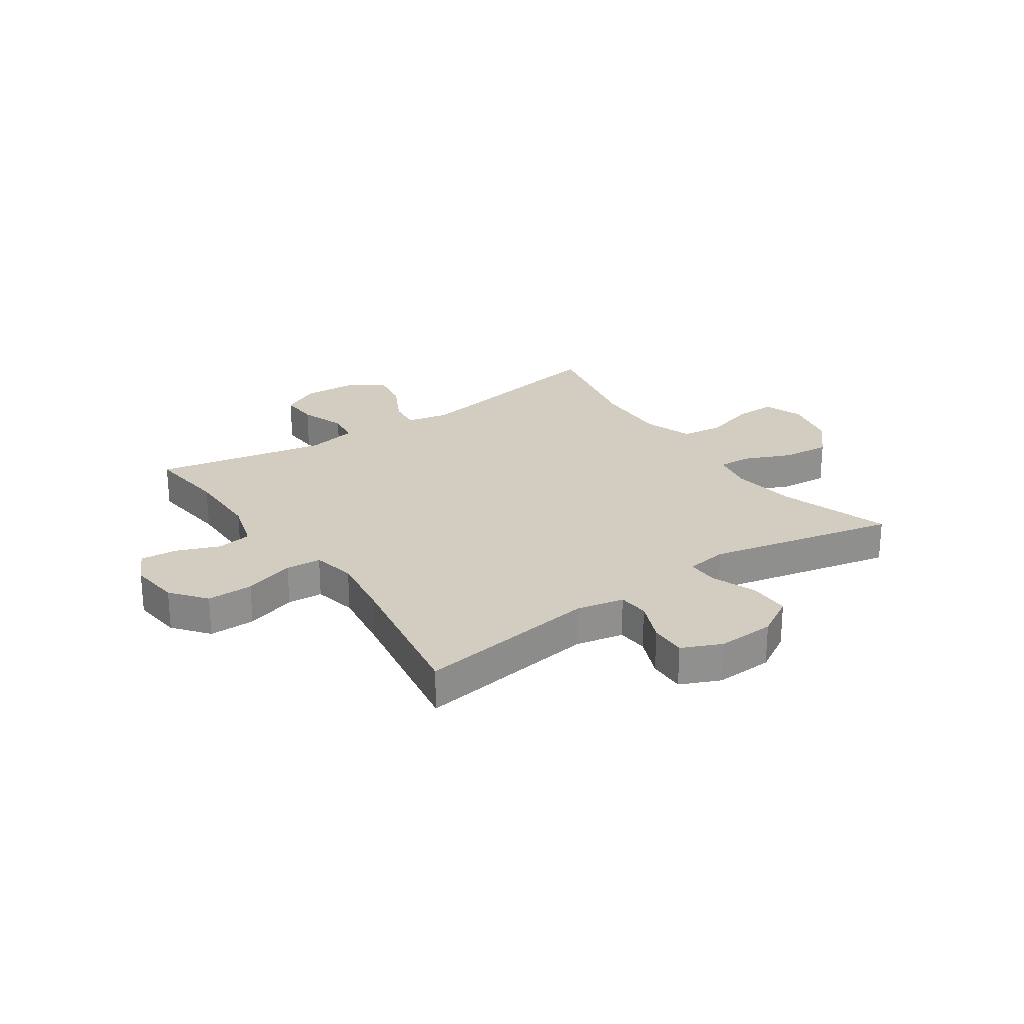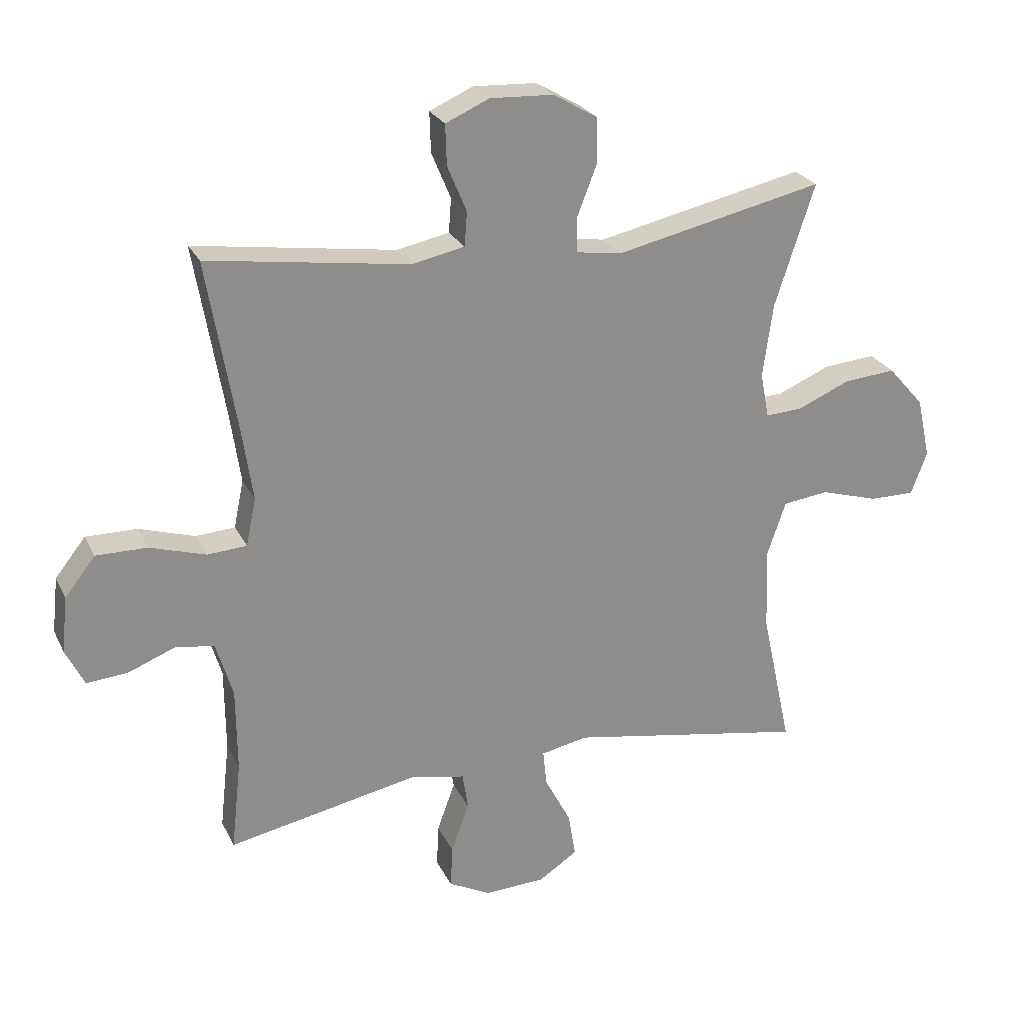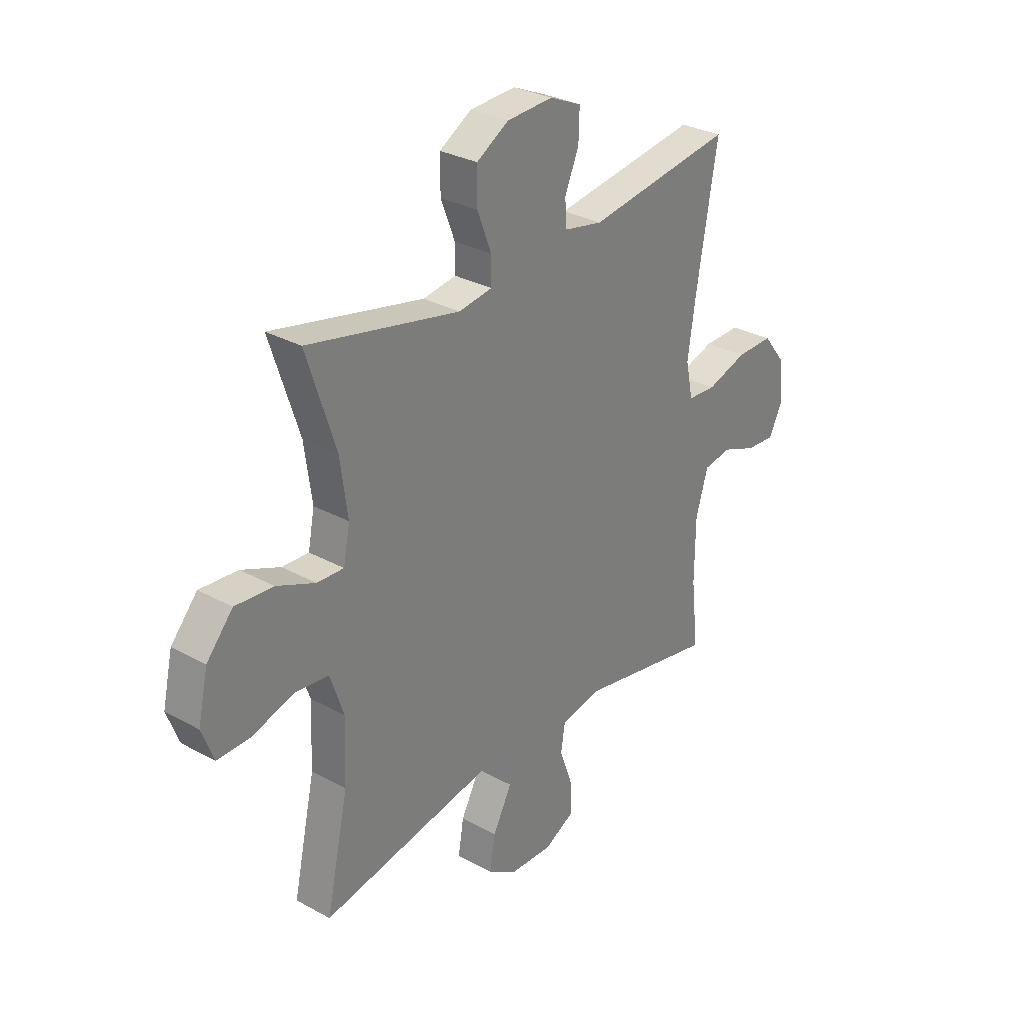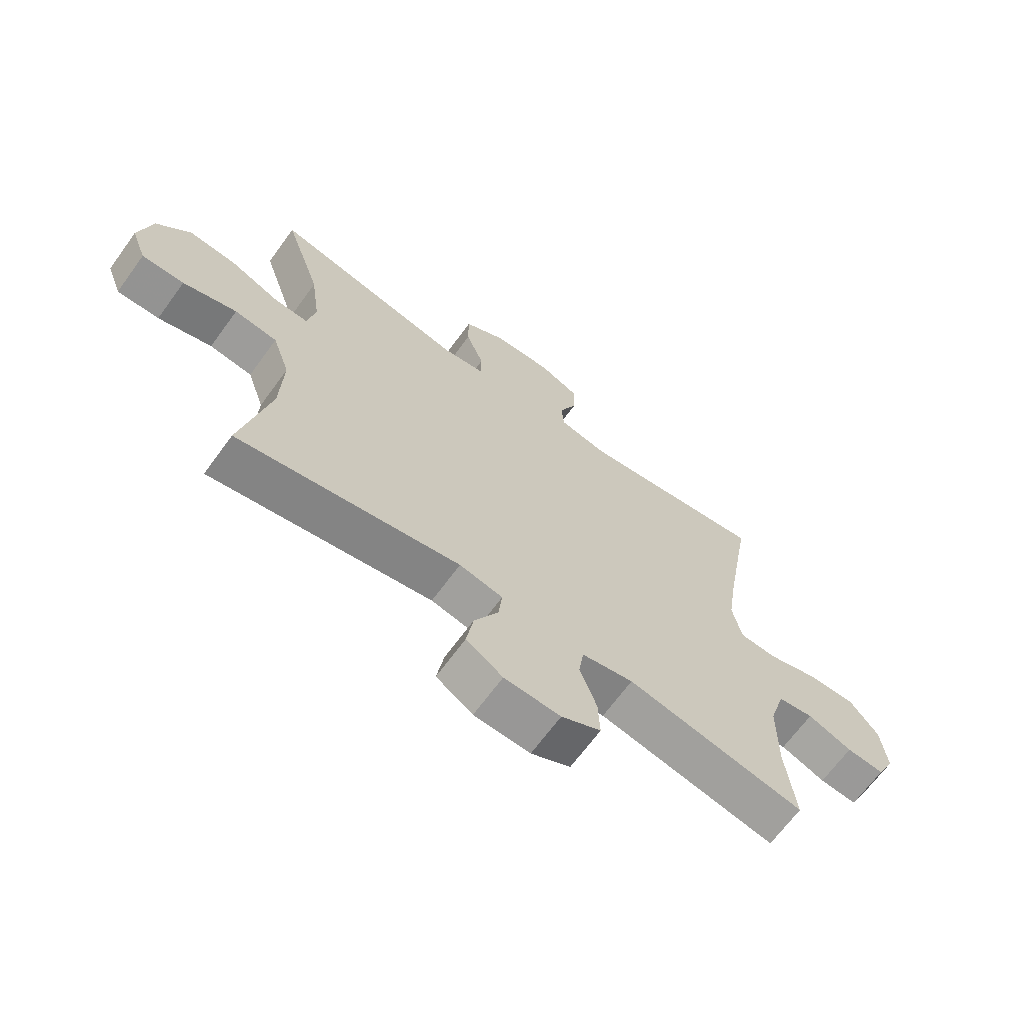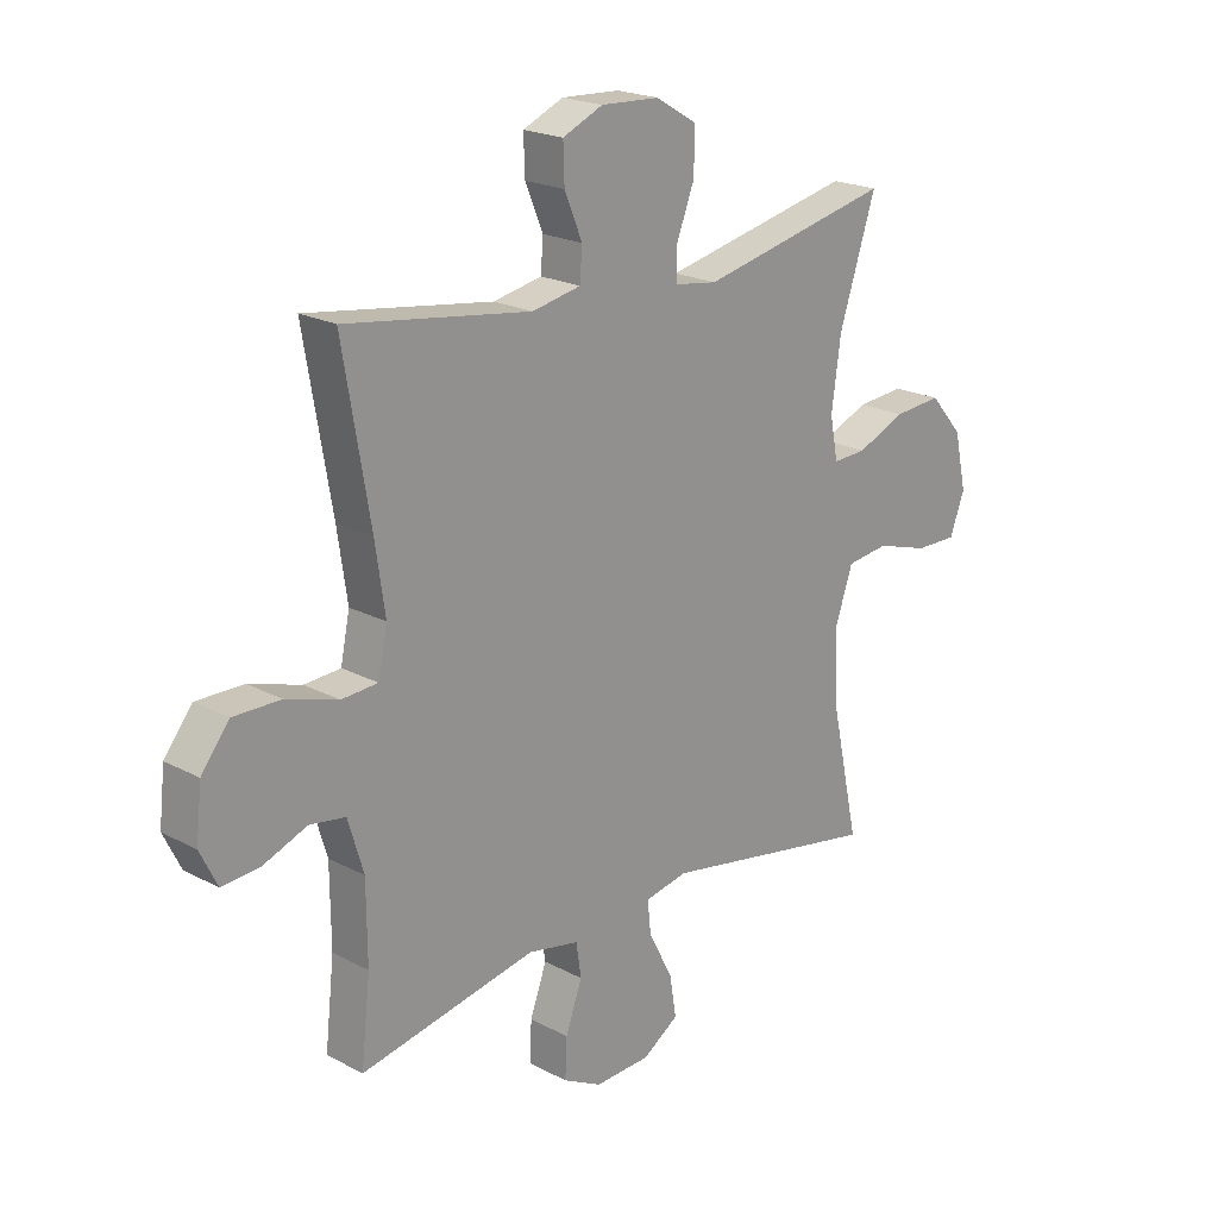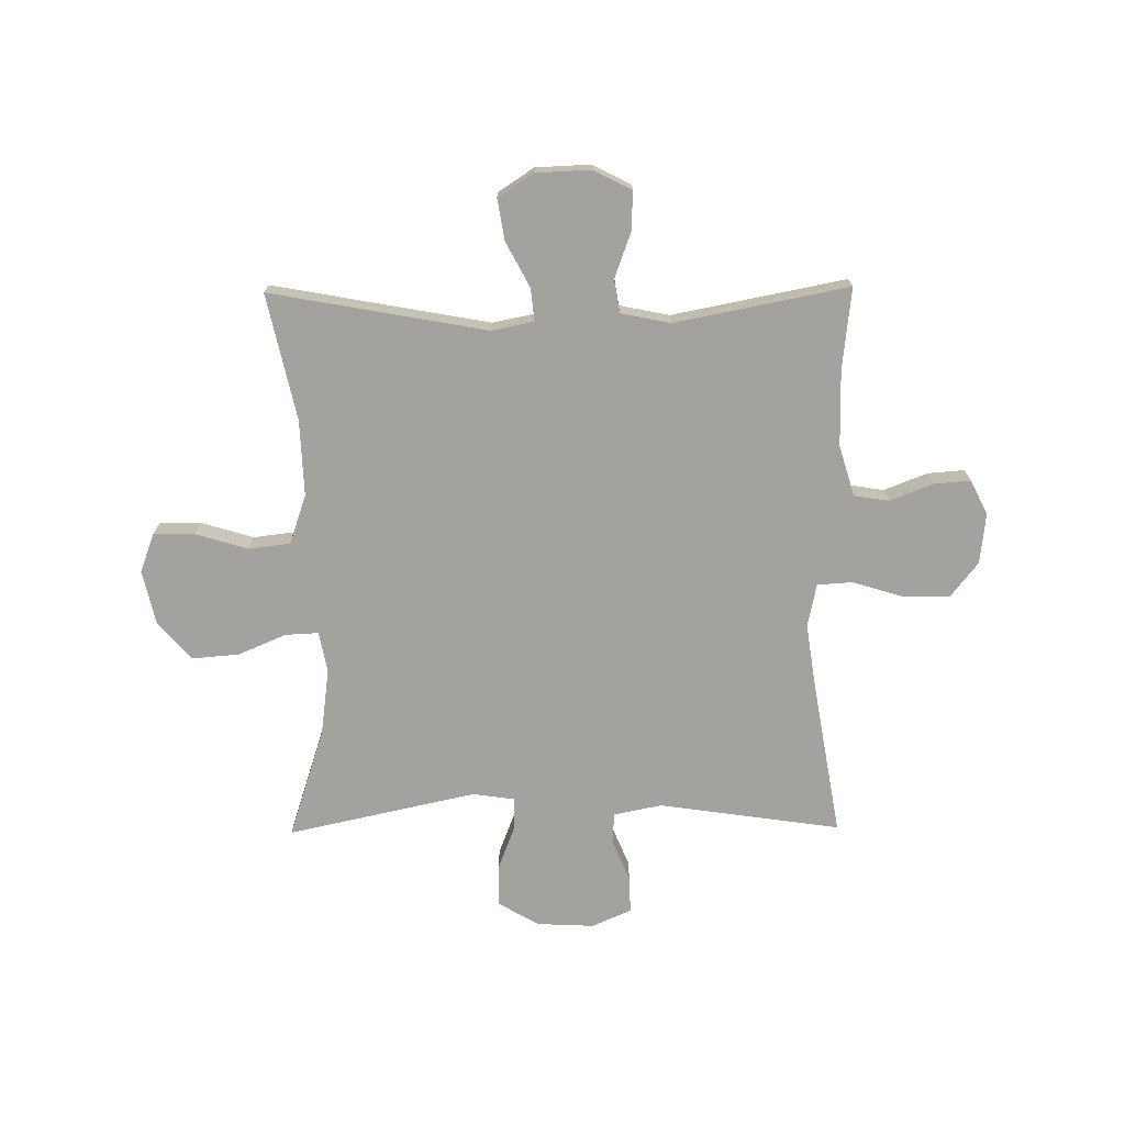
<metadata>
{"format":"obj","ext":"obj","renderer":"f3d","projection":"perspective","resolution":1024,"background":"white","views":[{"elev":24.8,"azim":-34.5,"up":"+Y"},{"elev":25.3,"azim":-21.2,"up":"+Z"},{"elev":30.2,"azim":128.7,"up":"+Z"},{"elev":-67.1,"azim":143.9,"up":"+Z"},{"elev":20.8,"azim":-46.3,"up":"+Z"},{"elev":-72.5,"azim":-179.4,"up":"+Y"}]}
</metadata>
<code>
v 0.5 0.07 0.5
v 0.436 0.07 0.304
v 0.42 0.07 0.186
v 0.434 0.07 0.113
v 0.493 0.07 0.116
v 0.578 0.07 0.152
v 0.662 0.07 0.159
v 0.72 0.07 0.093
v 0.742 0.07 -0.005
v 0.716 0.07 -0.074
v 0.643 0.07 -0.073
v 0.55 0.07 -0.045
v 0.476 0.07 -0.054
v 0.446 0.07 -0.142
v 0.451 0.07 -0.276
v 0.5 0.07 -0.5
v 0.116 0.07 -0.43
v 0.041 0.07 -0.445
v 0.047 0.07 -0.503
v 0.089 0.07 -0.583
v 0.101 0.07 -0.656
v 0.038 0.07 -0.697
v -0.059 0.07 -0.701
v -0.127 0.07 -0.666
v -0.124 0.07 -0.597
v -0.095 0.07 -0.517
v -0.104 0.07 -0.458
v -0.193 0.07 -0.44
v -0.5 0.07 -0.5
v -0.484 0.07 -0.356
v -0.485 0.07 -0.221
v -0.512 0.07 -0.131
v -0.574 0.07 -0.121
v -0.651 0.07 -0.151
v -0.716 0.07 -0.156
v -0.746 0.07 -0.095
v -0.736 0.07 -0.005
v -0.687 0.07 0.057
v -0.605 0.07 0.056
v -0.515 0.07 0.028
v -0.452 0.07 0.032
v -0.436 0.07 0.109
v -0.453 0.07 0.225
v -0.5 0.07 0.5
v -0.177 0.07 0.453
v -0.092 0.07 0.47
v -0.088 0.07 0.525
v -0.119 0.07 0.599
v -0.121 0.07 0.664
v -0.051 0.07 0.695
v 0.051 0.07 0.69
v 0.122 0.07 0.648
v 0.122 0.07 0.574
v 0.091 0.07 0.494
v 0.091 0.07 0.438
v 0.165 0.07 0.427
v 0.5 0 0.5
v 0.436 0 0.304
v 0.42 0 0.186
v 0.434 0 0.113
v 0.493 0 0.116
v 0.578 0 0.152
v 0.662 0 0.159
v 0.72 0 0.093
v 0.742 0 -0.005
v 0.716 0 -0.074
v 0.643 0 -0.073
v 0.55 0 -0.045
v 0.476 0 -0.054
v 0.446 0 -0.142
v 0.451 0 -0.276
v 0.5 0 -0.5
v 0.116 0 -0.43
v 0.041 0 -0.445
v 0.047 0 -0.503
v 0.089 0 -0.583
v 0.101 0 -0.656
v 0.038 0 -0.697
v -0.059 0 -0.701
v -0.127 0 -0.666
v -0.124 0 -0.597
v -0.095 0 -0.517
v -0.104 0 -0.458
v -0.193 0 -0.44
v -0.5 0 -0.5
v -0.484 0 -0.356
v -0.485 0 -0.221
v -0.512 0 -0.131
v -0.574 0 -0.121
v -0.651 0 -0.151
v -0.716 0 -0.156
v -0.746 0 -0.095
v -0.736 0 -0.005
v -0.687 0 0.057
v -0.605 0 0.056
v -0.515 0 0.028
v -0.452 0 0.032
v -0.436 0 0.109
v -0.453 0 0.225
v -0.5 0 0.5
v -0.177 0 0.453
v -0.092 0 0.47
v -0.088 0 0.525
v -0.119 0 0.599
v -0.121 0 0.664
v -0.051 0 0.695
v 0.051 0 0.69
v 0.122 0 0.648
v 0.122 0 0.574
v 0.091 0 0.494
v 0.091 0 0.438
v 0.165 0 0.427
f 51 52 53 54
f 51 54 55
f 50 51 55
f 47 48 49 50
f 46 47 50 55
f 45 46 55
f 43 44 45
f 42 43 45 55
f 41 42 55 56
f 37 38 39 40
f 37 40 41
f 36 37 41
f 33 34 35 36
f 33 36 41
f 32 33 41 56
f 28 29 30
f 27 28 30 31
f 23 24 25 26
f 23 26 27
f 22 23 27
f 19 20 21 22
f 18 19 22 27
f 17 18 27 31
f 15 16 17 31
f 9 10 11 12
f 9 12 13
f 8 9 13
f 5 6 7 8
f 4 5 8 13
f 32 56 1 2
f 14 15 31 32
f 4 13 14 32
f 3 4 32
f 2 3 32
f 110 109 108 107
f 111 110 107
f 111 107 106
f 106 105 104 103
f 111 106 103 102
f 111 102 101
f 101 100 99
f 111 101 99 98
f 112 111 98 97
f 96 95 94 93
f 97 96 93
f 97 93 92
f 92 91 90 89
f 97 92 89
f 112 97 89 88
f 86 85 84
f 87 86 84 83
f 82 81 80 79
f 83 82 79
f 83 79 78
f 78 77 76 75
f 83 78 75 74
f 87 83 74 73
f 87 73 72 71
f 68 67 66 65
f 69 68 65
f 69 65 64
f 64 63 62 61
f 69 64 61 60
f 58 57 112 88
f 88 87 71 70
f 88 70 69 60
f 88 60 59
f 88 59 58
f 1 57 58 2
f 2 58 59 3
f 3 59 60 4
f 4 60 61 5
f 5 61 62 6
f 6 62 63 7
f 7 63 64 8
f 8 64 65 9
f 9 65 66 10
f 10 66 67 11
f 11 67 68 12
f 12 68 69 13
f 13 69 70 14
f 14 70 71 15
f 15 71 72 16
f 16 72 73 17
f 17 73 74 18
f 18 74 75 19
f 19 75 76 20
f 20 76 77 21
f 21 77 78 22
f 22 78 79 23
f 23 79 80 24
f 24 80 81 25
f 25 81 82 26
f 26 82 83 27
f 27 83 84 28
f 28 84 85 29
f 29 85 86 30
f 30 86 87 31
f 31 87 88 32
f 32 88 89 33
f 33 89 90 34
f 34 90 91 35
f 35 91 92 36
f 36 92 93 37
f 37 93 94 38
f 38 94 95 39
f 39 95 96 40
f 40 96 97 41
f 41 97 98 42
f 42 98 99 43
f 43 99 100 44
f 44 100 101 45
f 45 101 102 46
f 46 102 103 47
f 47 103 104 48
f 48 104 105 49
f 49 105 106 50
f 50 106 107 51
f 51 107 108 52
f 52 108 109 53
f 53 109 110 54
f 54 110 111 55
f 55 111 112 56
f 56 112 57 1

</code>
